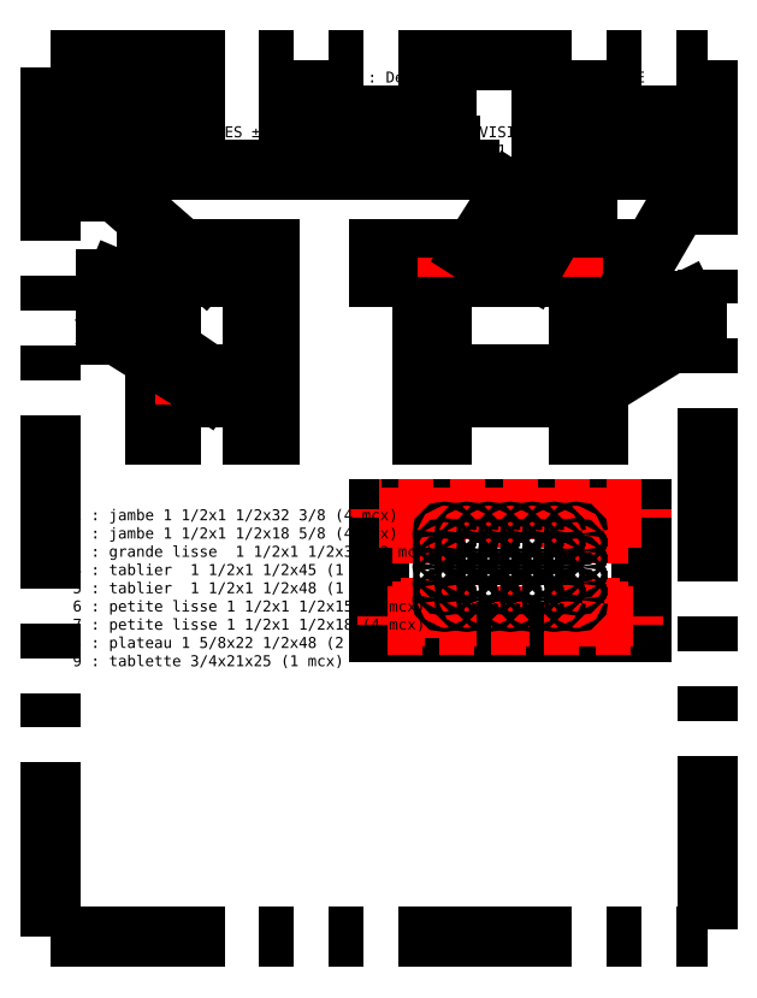
<metadata>
{"format":"dxf","ext":"dxf","renderer":"ezdxf+matplotlib","layout":"modelspace","background":"white","min_lineweight":24,"dpi":150}
</metadata>
<code>
0
SECTION
2
ENTITIES
0
LINE
8
Arrêtes visibles
10
-13.5
20
-2e-16
30
0
11
-15
21
-2e-16
31
0
0
LINE
8
Arrêtes visibles
10
-15
20
-2e-16
30
0
11
-15
21
-32.38
31
0
0
LINE
8
Arrêtes visibles
10
-15
20
-32.38
30
0
11
-13.5
21
-32.38
31
0
0
LINE
8
Arrêtes visibles
10
-13.5
20
-32.38
30
0
11
-13.5
21
-2e-16
31
0
0
LINE
8
Arrêtes visibles
10
-13.5
20
-32.38
30
0
11
-12
21
-32.38
31
0
0
LINE
8
Arrêtes visibles
10
-12
20
-32.38
30
0
11
-12
21
-3.5
31
0
0
LINE
8
Arrêtes visibles
10
-12
20
-3.5
30
0
11
-13.5
21
-3.5
31
0
0
LINE
8
Arrêtes visibles
10
-13.5
20
-3.5
30
0
11
-13.5
21
-32.38
31
0
0
LINE
8
Arrêtes visibles
10
-31.5
20
-2e-16
30
0
11
-30
21
3.3e-15
31
0
0
LINE
8
Arrêtes visibles
10
-30
20
3.3e-15
30
0
11
-30
21
-32.38
31
0
0
LINE
8
Arrêtes visibles
10
-30
20
-32.38
30
0
11
-31.5
21
-32.38
31
0
0
LINE
8
Arrêtes visibles
10
-31.5
20
-32.38
30
0
11
-31.5
21
-2e-16
31
0
0
LINE
8
Arrêtes visibles
10
-31.5
20
-32.38
30
0
11
-33
21
-32.38
31
0
0
LINE
8
Arrêtes visibles
10
-33
20
-32.38
30
0
11
-33
21
-3.5
31
0
0
LINE
8
Arrêtes visibles
10
-33
20
-3.5
30
0
11
-31.5
21
-3.5
31
0
0
LINE
8
Arrêtes visibles
10
-31.5
20
-25.62
30
0
11
-31.5
21
-32.38
31
0
0
LINE
8
Arrêtes visibles
10
-31.5
20
-3.5
30
0
11
-31.5
21
-24.25
31
0
0
LINE
8
Arrêtes visibles
10
-31.5
20
-22.12
30
0
11
-31.5
21
-25.62
31
0
0
LINE
8
Arrêtes visibles
10
8
20
-68.5
30
0
11
56
21
-68.5
31
0
0
LINE
8
Arrêtes visibles
10
56
20
-68.5
30
0
11
56
21
-46
31
0
0
LINE
8
Arrêtes visibles
10
56
20
-46
30
0
11
8
21
-46
31
0
0
LINE
8
Arrêtes visibles
10
8
20
-46
30
0
11
8
21
-68.5
31
0
0
LINE
8
Arrêtes visibles
10
8
20
0
30
0
11
56
21
0
31
0
0
LINE
8
Arrêtes visibles
10
56
20
1.5
30
0
11
56
21
1.625
31
0
0
LINE
8
Arrêtes visibles
10
56
20
0
30
0
11
56
21
0.8125
31
0
0
LINE
8
Arrêtes visibles
10
56
20
0.8125
30
0
11
56
21
1.5
31
0
0
LINE
8
Arrêtes visibles
10
56
20
1.625
30
0
11
8
21
1.625
31
0
0
LINE
8
Arrêtes visibles
10
8
20
1.625
30
0
11
8
21
0
31
0
0
LINE
8
Arrêtes visibles
10
9.5
20
0
30
0
11
54.5
21
0
31
0
0
LINE
8
Arrêtes visibles
10
9.5
20
0
30
0
11
54.5
21
0
31
0
0
LINE
8
Arrêtes visibles
10
12.5
20
0
30
0
11
11
21
0
31
0
0
LINE
8
Arrêtes visibles
10
51.5
20
0
30
0
11
53
21
0
31
0
0
LINE
8
Arrêtes cachées
10
9.5
20
-67
30
0
11
54.5
21
-67
31
0
0
LINE
8
Arrêtes cachées
10
54.5
20
-67
30
0
11
54.5
21
-65.5
31
0
0
LINE
8
Arrêtes cachées
10
54.5
20
-65.5
30
0
11
9.5
21
-65.5
31
0
0
LINE
8
Arrêtes cachées
10
9.5
20
-65.5
30
0
11
9.5
21
-67
31
0
0
LINE
8
Arrêtes cachées
10
9.5
20
-65.5
30
0
11
11
21
-65.5
31
0
0
LINE
8
Arrêtes cachées
10
48
20
-65.5
30
0
11
46.5
21
-65.5
31
0
0
LINE
8
Arrêtes visibles
10
53
20
-46
30
0
11
54.5
21
-46
31
0
0
LINE
8
Arrêtes cachées
10
46.5
20
-65.5
30
0
11
45
21
-65.5
31
0
0
LINE
8
Arrêtes cachées
10
11
20
-65.5
30
0
11
12.5
21
-65.5
31
0
0
LINE
8
Arrêtes cachées
10
9.5
20
-65.5
30
0
11
11
21
-65.5
31
0
0
LINE
8
Arrêtes cachées
10
11
20
-47.5
30
0
11
9.5
21
-47.5
31
0
0
LINE
8
Arrêtes cachées
10
48
20
-65.5
30
0
11
46.5
21
-65.5
31
0
0
LINE
8
Arrêtes cachées
10
46.5
20
-47.5
30
0
11
48
21
-47.5
31
0
0
LINE
8
Arrêtes cachées
10
8
20
-47.5
30
0
11
54.5
21
-47.5
31
0
0
LINE
8
Arrêtes cachées
10
56
20
-47.5
30
0
11
56
21
-46
31
0
0
LINE
8
Arrêtes cachées
10
56
20
-46
30
0
11
8
21
-46
31
0
0
LINE
8
Arrêtes cachées
10
8
20
-46
30
0
11
8
21
-47.5
31
0
0
LINE
8
Arrêtes cachées
10
11
20
-47.5
30
0
11
12.5
21
-47.5
31
0
0
LINE
8
Arrêtes cachées
10
46.5
20
-47.5
30
0
11
45
21
-47.5
31
0
0
LINE
8
Arrêtes cachées
10
9.5
20
-65.5
30
0
11
13
21
-65.5
31
0
0
LINE
8
Arrêtes cachées
10
19.5
20
-65.5
30
0
11
19.5
21
-64
31
0
0
LINE
8
Arrêtes cachées
10
19.5
20
-64
30
0
11
17.5
21
-64
31
0
0
LINE
8
Arrêtes cachées
10
17.5
20
-64
30
0
11
16
21
-64
31
0
0
LINE
8
Arrêtes cachées
10
16
20
-64
30
0
11
16
21
-65.5
31
0
0
LINE
8
Arrêtes cachées
10
48
20
-65.5
30
0
11
44.5
21
-65.5
31
0
0
LINE
8
Arrêtes cachées
10
44.5
20
-65.5
30
0
11
44.5
21
-64
31
0
0
LINE
8
Arrêtes cachées
10
44.5
20
-64
30
0
11
46.5
21
-64
31
0
0
LINE
8
Arrêtes cachées
10
46.5
20
-64
30
0
11
48
21
-64
31
0
0
LINE
8
Arrêtes cachées
10
48
20
-64
30
0
11
48
21
-65.5
31
0
0
LINE
8
Arrêtes cachées
10
9.5
20
-47.5
30
0
11
13
21
-47.5
31
0
0
LINE
8
Arrêtes cachées
10
19.5
20
-47.5
30
0
11
19.5
21
-49
31
0
0
LINE
8
Arrêtes cachées
10
19.5
20
-49
30
0
11
17.5
21
-49
31
0
0
LINE
8
Arrêtes cachées
10
17.5
20
-49
30
0
11
16
21
-49
31
0
0
LINE
8
Arrêtes cachées
10
16
20
-49
30
0
11
16
21
-47.5
31
0
0
LINE
8
Arrêtes cachées
10
56
20
-47.5
30
0
11
49
21
-47.5
31
0
0
LINE
8
Arrêtes cachées
10
44.5
20
-47.5
30
0
11
44.5
21
-49
31
0
0
LINE
8
Arrêtes cachées
10
44.5
20
-49
30
0
11
46.5
21
-49
31
0
0
LINE
8
Arrêtes cachées
10
46.5
20
-49
30
0
11
48
21
-49
31
0
0
LINE
8
Arrêtes cachées
10
48
20
-49
30
0
11
48
21
-47.5
31
0
0
LINE
8
Arrêtes cachées
10
16
20
-49
30
0
11
17.5
21
-49
31
0
0
LINE
8
Arrêtes cachées
10
17.5
20
-49
30
0
11
17.5
21
-64
31
0
0
LINE
8
Arrêtes cachées
10
17.5
20
-64
30
0
11
16
21
-64
31
0
0
LINE
8
Arrêtes cachées
10
16
20
-65.5
30
0
11
16
21
-49
31
0
0
LINE
8
Arrêtes cachées
10
48
20
-49
30
0
11
46.5
21
-49
31
0
0
LINE
8
Arrêtes cachées
10
46.5
20
-49
30
0
11
46.5
21
-64
31
0
0
LINE
8
Arrêtes cachées
10
46.5
20
-64
30
0
11
48
21
-64
31
0
0
LINE
8
Arrêtes cachées
10
48
20
-65.5
30
0
11
48
21
-49
31
0
0
LINE
8
Arrêtes visibles
10
9.5
20
0
30
0
11
54.5
21
0
31
0
0
LINE
8
Arrêtes cachées
10
48
20
0
30
0
11
48
21
-3.5
31
0
0
LINE
8
Arrêtes visibles
10
54.5
20
-3.5
30
0
11
8
21
-3.5
31
0
0
LINE
8
Arrêtes cachées
10
16
20
-3.5
30
0
11
16
21
0
31
0
0
LINE
8
Arrêtes visibles
10
56
20
-3.5
30
0
11
49
21
-3.5
31
0
0
LINE
8
Arrêtes visibles
10
44.5
20
-3.5
30
0
11
44.5
21
-22.12
31
0
0
LINE
8
Arrêtes visibles
10
44.5
20
-32.38
30
0
11
48
21
-32.38
31
0
0
LINE
8
Arrêtes visibles
10
48
20
-32.38
30
0
11
48
21
-3.5
31
0
0
LINE
8
Arrêtes visibles
10
19.5
20
-3.5
30
0
11
19.5
21
-22.12
31
0
0
LINE
8
Arrêtes visibles
10
19.5
20
-32.38
30
0
11
16
21
-32.38
31
0
0
LINE
8
Arrêtes visibles
10
16
20
-32.38
30
0
11
16
21
-3.5
31
0
0
LINE
8
Arrêtes cachées
10
44.5
20
-3.5
30
0
11
44.5
21
0
31
0
0
LINE
8
Arrêtes cachées
10
19.5
20
-3.5
30
0
11
19.5
21
0
31
0
0
LINE
8
Arrêtes visibles
10
-31.5
20
-2e-16
30
0
11
-33
21
3.3e-15
31
0
0
LINE
8
Arrêtes visibles
10
-33
20
3.3e-15
30
0
11
-33
21
-3.5
31
0
0
LINE
8
Arrêtes visibles
10
-33
20
-3.5
30
0
11
-31.5
21
-3.5
31
0
0
LINE
8
Arrêtes visibles
10
-31.5
20
-3.5
30
0
11
-31.5
21
-2e-16
31
0
0
LINE
8
Arrêtes visibles
10
-13.5
20
-2e-16
30
0
11
-12
21
-3.8e-15
31
0
0
LINE
8
Arrêtes visibles
10
-12
20
-3.8e-15
30
0
11
-12
21
-3.5
31
0
0
LINE
8
Arrêtes visibles
10
-12
20
-3.5
30
0
11
-13.5
21
-3.5
31
0
0
LINE
8
Arrêtes visibles
10
-13.5
20
-3.5
30
0
11
-13.5
21
-2e-16
31
0
0
LINE
8
Arrêtes visibles
10
-15
20
-3.8e-15
30
0
11
-12
21
-3.8e-15
31
0
0
LINE
8
Arrêtes visibles
10
-12
20
-3.8e-15
30
0
11
-12
21
0.8125
31
0
0
LINE
8
Arrêtes visibles
10
-12
20
0.8125
30
0
11
-12
21
1.5
31
0
0
LINE
8
Arrêtes visibles
10
-12
20
1.5
30
0
11
-12
21
1.625
31
0
0
LINE
8
Arrêtes visibles
10
-12
20
1.625
30
0
11
-34.5
21
1.625
31
0
0
LINE
8
Arrêtes visibles
10
-34.5
20
1.625
30
0
11
-34.5
21
-3.8e-15
31
0
0
LINE
8
Arrêtes visibles
10
-15
20
-2e-16
30
0
11
-31.5
21
-2e-16
31
0
0
LINE
8
Arrêtes visibles
10
-30
20
-2e-16
30
0
11
-31.5
21
-2e-16
31
0
0
LINE
8
Arrêtes visibles
10
-31.5
20
-2e-16
30
0
11
-31.5
21
-2.5
31
0
0
LINE
8
Arrêtes visibles
10
-15
20
-2.5
30
0
11
-15
21
-2e-16
31
0
0
LINE
8
Arrêtes visibles
10
-15
20
-3.5
30
0
11
-30
21
-3.5
31
0
0
LINE
8
Arrêtes visibles
10
16
20
-25.62
30
0
11
48
21
-25.62
31
0
0
LINE
8
Arrêtes visibles
10
48
20
-25.62
30
0
11
48
21
-22.12
31
0
0
LINE
8
Arrêtes visibles
10
48
20
-22.12
30
0
11
16
21
-22.12
31
0
0
LINE
8
Arrêtes visibles
10
16
20
-22.12
30
0
11
16
21
-25.62
31
0
0
LINE
8
Arrêtes cachées
10
44.5
20
-22.12
30
0
11
44.5
21
-25.62
31
0
0
LINE
8
Arrêtes cachées
10
19.5
20
-22.12
30
0
11
19.5
21
-25.62
31
0
0
LINE
8
Arrêtes visibles
10
-12
20
-22.12
30
0
11
-13.5
21
-22.12
31
0
0
LINE
8
Arrêtes visibles
10
-31.5
20
-22.12
30
0
11
-33
21
-22.12
31
0
0
LINE
8
Arrêtes visibles
10
-12
20
-25.62
30
0
11
-13.5
21
-25.62
31
0
0
LINE
8
Arrêtes visibles
10
-31.5
20
-25.62
30
0
11
-33
21
-25.62
31
0
0
LINE
8
Arrêtes cachées
10
-13.5
20
-22.12
30
0
11
-15
21
-22.12
31
0
0
LINE
8
Arrêtes visibles
10
-15
20
-22.12
30
0
11
-30
21
-22.12
31
0
0
LINE
8
Arrêtes cachées
10
-30
20
-22.12
30
0
11
-31.5
21
-22.12
31
0
0
LINE
8
Arrêtes cachées
10
-15
20
-25.62
30
0
11
-13.5
21
-25.62
31
0
0
LINE
8
Arrêtes cachées
10
-31.5
20
-25.62
30
0
11
-30
21
-25.62
31
0
0
LINE
8
Arrêtes visibles
10
-30
20
-25.62
30
0
11
-15
21
-25.62
31
0
0
LINE
8
Arrêtes cachées
10
21
20
-22.12
30
0
11
21
21
-25.62
31
0
0
LINE
8
Arrêtes cachées
10
43
20
-22.12
30
0
11
43
21
-25.62
31
0
0
LINE
8
Arrêtes visibles
10
44.5
20
-22.12
30
0
11
44.5
21
-21.38
31
0
0
LINE
8
Arrêtes visibles
10
44.5
20
-21.38
30
0
11
19.5
21
-21.38
31
0
0
LINE
8
Arrêtes visibles
10
19.5
20
-21.38
30
0
11
19.5
21
-22.12
31
0
0
LINE
8
Arrêtes cachées
10
-12
20
-21.38
30
0
11
-15
21
-21.38
31
0
0
LINE
8
Arrêtes visibles
10
-15
20
-21.38
30
0
11
-30
21
-21.38
31
0
0
LINE
8
Arrêtes cachées
10
-30
20
-21.38
30
0
11
-33
21
-21.38
31
0
0
LINE
8
Arrêtes visibles
10
-34.5
20
-3.8e-15
30
0
11
-33
21
3.3e-15
31
0
0
LINE
8
Arrêtes visibles
10
8
20
0
30
0
11
8
21
-3.5
31
0
0
LINE
8
Arrêtes visibles
10
56
20
0
30
0
11
56
21
-3.5
31
0
0
LINE
8
Arrêtes visibles
10
9.5
20
0
30
0
11
9.5
21
-3.5
31
0
0
LINE
8
Arrêtes visibles
10
54.5
20
0
30
0
11
54.5
21
-3.5
31
0
0
CIRCLE
8
Arrêtes cachées
10
0
20
0
30
0
40
0
0
CIRCLE
8
Arrêtes visibles
10
20
20
-62.5
30
0
40
0.375
0
CIRCLE
8
Arrêtes visibles
10
24
20
-62.5
30
0
40
0.375
0
CIRCLE
8
Arrêtes visibles
10
28
20
-62.5
30
0
40
0.375
0
CIRCLE
8
Arrêtes visibles
10
32
20
-62.5
30
0
40
0.375
0
CIRCLE
8
Arrêtes visibles
10
36
20
-62.5
30
0
40
0.375
0
CIRCLE
8
Arrêtes visibles
10
40
20
-62.5
30
0
40
0.375
0
CIRCLE
8
Arrêtes visibles
10
44
20
-62.5
30
0
40
0.375
0
CIRCLE
8
Arrêtes visibles
10
20
20
-59.5
30
0
40
0.375
0
CIRCLE
8
Arrêtes visibles
10
24
20
-59.5
30
0
40
0.375
0
CIRCLE
8
Arrêtes visibles
10
28
20
-59.5
30
0
40
0.375
0
CIRCLE
8
Arrêtes visibles
10
32
20
-59.5
30
0
40
0.375
0
CIRCLE
8
Arrêtes visibles
10
36
20
-59.5
30
0
40
0.375
0
CIRCLE
8
Arrêtes visibles
10
40
20
-59.5
30
0
40
0.375
0
CIRCLE
8
Arrêtes visibles
10
44
20
-59.5
30
0
40
0.375
0
CIRCLE
8
Arrêtes visibles
10
20
20
-56.5
30
0
40
0.375
0
CIRCLE
8
Arrêtes visibles
10
24
20
-56.5
30
0
40
0.375
0
CIRCLE
8
Arrêtes visibles
10
28
20
-56.5
30
0
40
0.375
0
CIRCLE
8
Arrêtes visibles
10
32
20
-56.5
30
0
40
0.375
0
CIRCLE
8
Arrêtes visibles
10
36
20
-56.5
30
0
40
0.375
0
CIRCLE
8
Arrêtes visibles
10
40
20
-56.5
30
0
40
0.375
0
CIRCLE
8
Arrêtes visibles
10
44
20
-56.5
30
0
40
0.375
0
CIRCLE
8
Arrêtes visibles
10
20
20
-53.5
30
0
40
0.375
0
CIRCLE
8
Arrêtes visibles
10
24
20
-53.5
30
0
40
0.375
0
CIRCLE
8
Arrêtes visibles
10
28
20
-53.5
30
0
40
0.375
0
CIRCLE
8
Arrêtes visibles
10
32
20
-53.5
30
0
40
0.375
0
CIRCLE
8
Arrêtes visibles
10
36
20
-53.5
30
0
40
0.375
0
CIRCLE
8
Arrêtes visibles
10
40
20
-53.5
30
0
40
0.375
0
CIRCLE
8
Arrêtes visibles
10
44
20
-53.5
30
0
40
0.375
0
CIRCLE
8
Arrêtes visibles
10
20
20
-50.5
30
0
40
0.375
0
CIRCLE
8
Arrêtes visibles
10
24
20
-50.5
30
0
40
0.375
0
CIRCLE
8
Arrêtes visibles
10
28
20
-50.5
30
0
40
0.375
0
CIRCLE
8
Arrêtes visibles
10
32
20
-50.5
30
0
40
0.375
0
CIRCLE
8
Arrêtes visibles
10
36
20
-50.5
30
0
40
0.375
0
CIRCLE
8
Arrêtes visibles
10
40
20
-50.5
30
0
40
0.375
0
CIRCLE
8
Arrêtes visibles
10
44
20
-50.5
30
0
40
0.375
0
LINE
8
Arrêtes visibles
10
44.5
20
-32.38
30
0
11
44.5
21
-25.62
31
0
0
LINE
8
Arrêtes visibles
10
19.5
20
-32.38
30
0
11
19.5
21
-25.62
31
0
0
INSERT
8
Fantômes
2
cartouche_ANSI_A
10
-52
20
-124
30
0
41
16
42
16
0
MTEXT
8
Arrêtes visibles
10
-41
20
-4
30
0
40
2
41
0
46
0
71
     8
72
     1
1
1
7
textstyle18
73
     1
44
1
0
MTEXT
8
Arrêtes visibles
10
-41
20
-10
30
0
40
2
41
0
46
0
71
     8
72
     1
1
9
7
textstyle19
73
     1
44
1
0
MTEXT
8
Arrêtes visibles
10
-41
20
12
30
0
40
2
41
0
46
0
71
     8
72
     1
1
6
7
textstyle20
73
     1
44
1
0
MTEXT
8
Arrêtes visibles
10
33
20
12
30
0
40
2
41
0
46
0
71
     8
72
     1
1
8
7
textstyle21
73
     1
44
1
0
MTEXT
8
Arrêtes visibles
10
45
20
12
30
0
40
2
41
0
46
0
71
     8
72
     1
1
4
7
textstyle22
73
     1
44
1
0
MTEXT
8
Arrêtes visibles
10
65
20
12
30
0
40
2
41
0
46
0
71
     8
72
     1
1
5
7
textstyle23
73
     1
44
1
0
MTEXT
8
Arrêtes visibles
10
65
20
-8
30
0
40
2
41
0
46
0
71
     8
72
     1
1
2
7
textstyle24
73
     1
44
1
0
MTEXT
8
Arrêtes visibles
10
65
20
-14
30
0
40
2
41
0
46
0
71
     8
72
     1
1
3
7
textstyle25
73
     1
44
1
0
MTEXT
8
Arrêtes visibles
10
-41
20
-14
30
0
40
2
41
0
46
0
71
     8
72
     1
1
7
7
textstyle26
73
     1
44
1
0
MTEXT
8
Arrêtes visibles
10
-48
20
-46
30
0
40
2
41
0
46
0
71
     1
72
     1
3
1 : jambe 1 1/2x1 1/2x32 3/8 (4 mcx)\P2 : jambe 1 1/2x1 1/2x18 5/8 (4 mcx)\P3 : grande lisse  1 1/2x1 1/2x32 (2 mcx)\P4 : tablier  1 1/2x1 1/2x45 (1 mcx)\P5 : tablier  1 1/2x1 1/2x48 (1 mcx)\P6 : petite lisse 1 1/2x1 1/2x15 (4 mcx)\P7 : petite lisse
1
1 1/2x1 1/2x18 (4 mcx)\P8 : plateau 1 5/8x22 1/2x48 (2 mcx)\P9 : tablette 3/4x21x25 (1 mcx)
7
textstyle27
73
     1
44
1
0
LEADER
8
Arrêtes visibles
3
QCADDimStyle
76
     3
10
25
20
1
30
0
10
32
20
12
30
0
10
34
20
12
30
0
0
LEADER
8
Arrêtes visibles
3
QCADDimStyle
76
     3
10
36
20
-2
30
0
10
44
20
12
30
0
10
46
20
12
30
0
0
LEADER
8
Arrêtes visibles
3
QCADDimStyle
76
     3
10
56
20
-1.75
30
0
10
64
20
12
30
0
10
66
20
12
30
0
0
LEADER
8
Arrêtes visibles
3
QCADDimStyle
76
     3
10
48
20
-16
30
0
10
64
20
-8
30
0
10
66
20
-8
30
0
0
LEADER
8
Arrêtes visibles
3
QCADDimStyle
76
     3
10
48
20
-23.88
30
0
10
64
20
-14
30
0
10
66
20
-14
30
0
0
LEADER
8
Arrêtes visibles
3
QCADDimStyle
76
     3
10
-23.25
20
-21.38
30
0
10
-40
20
-10
30
0
10
-42
20
-10
30
0
0
LEADER
8
Arrêtes visibles
3
QCADDimStyle
76
     3
10
-24
20
-2
30
0
10
-40
20
12
30
0
10
-42
20
12
30
0
0
LEADER
8
Arrêtes visibles
3
QCADDimStyle
76
     3
10
-30.5
20
-8
30
0
10
-40
20
-4
30
0
10
-42
20
-4
30
0
0
DIMENSION
8
Arrêtes visibles
280
     0
10
8
20
-73.5
30
0
11
32
21
-72
31
0
70
    32
71
     5
42
-1
73
     0
74
     0
75
     0
3
QCADDimStyle
13
8
23
-68.5
33
0
14
56
24
-68.5
34
0
0
DIMENSION
8
Arrêtes visibles
280
     0
10
64
20
-46
30
0
11
62.5
21
-57.25
31
0
70
    32
71
     5
42
-1
73
     0
74
     0
75
     0
3
QCADDimStyle
13
56
23
-46
33
0
14
56
24
-68.5
34
0
50
90
0
DIMENSION
8
Arrêtes visibles
280
     0
10
-48
20
1.625
30
0
11
-49.5
21
-15.38
31
0
70
    32
71
     5
42
-1
73
     0
74
     0
75
     0
3
QCADDimStyle
13
-34.5
23
1.625
33
0
14
-33
24
-32.38
34
0
50
90
0
LEADER
8
Arrêtes visibles
3
QCADDimStyle
76
     3
10
-24
20
-24
30
0
10
-40
20
-14
30
0
10
-42
20
-14
30
0
0
ENDSEC
0
EOF

</code>
